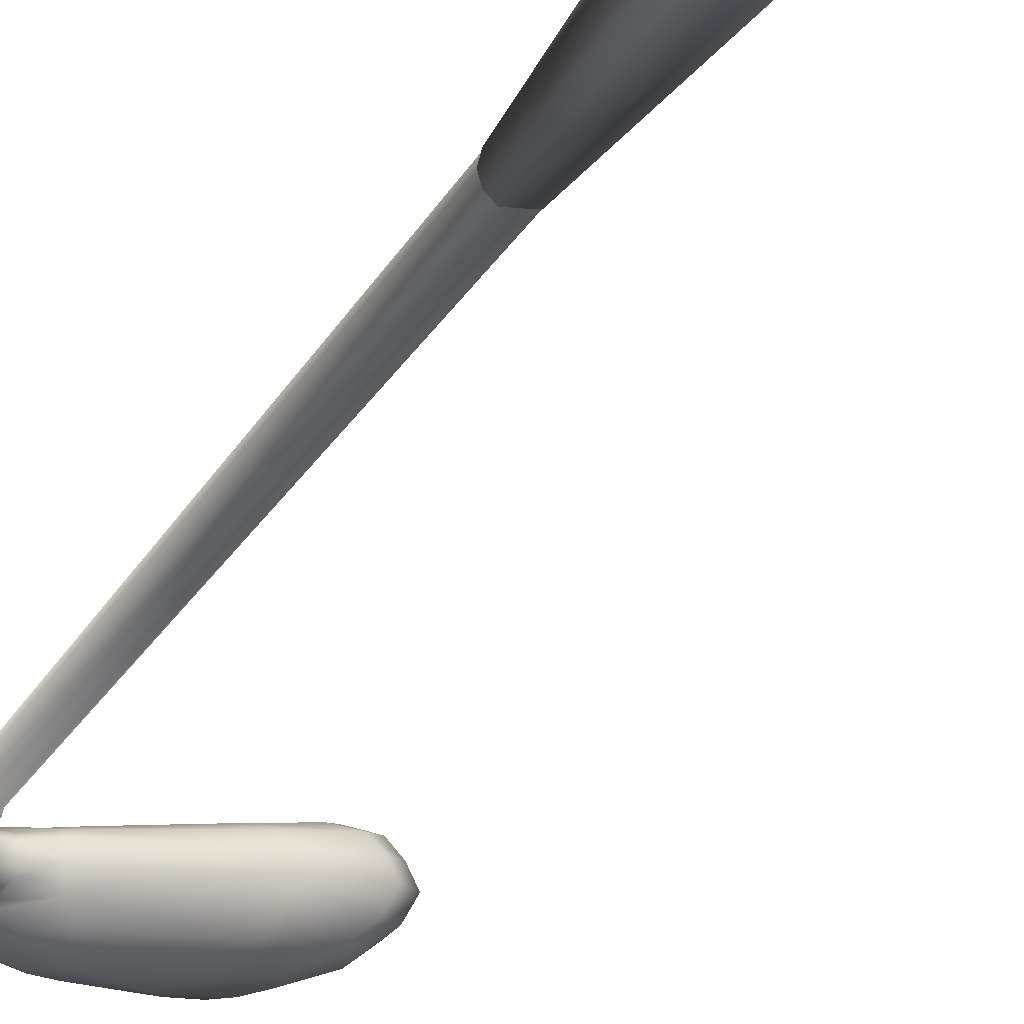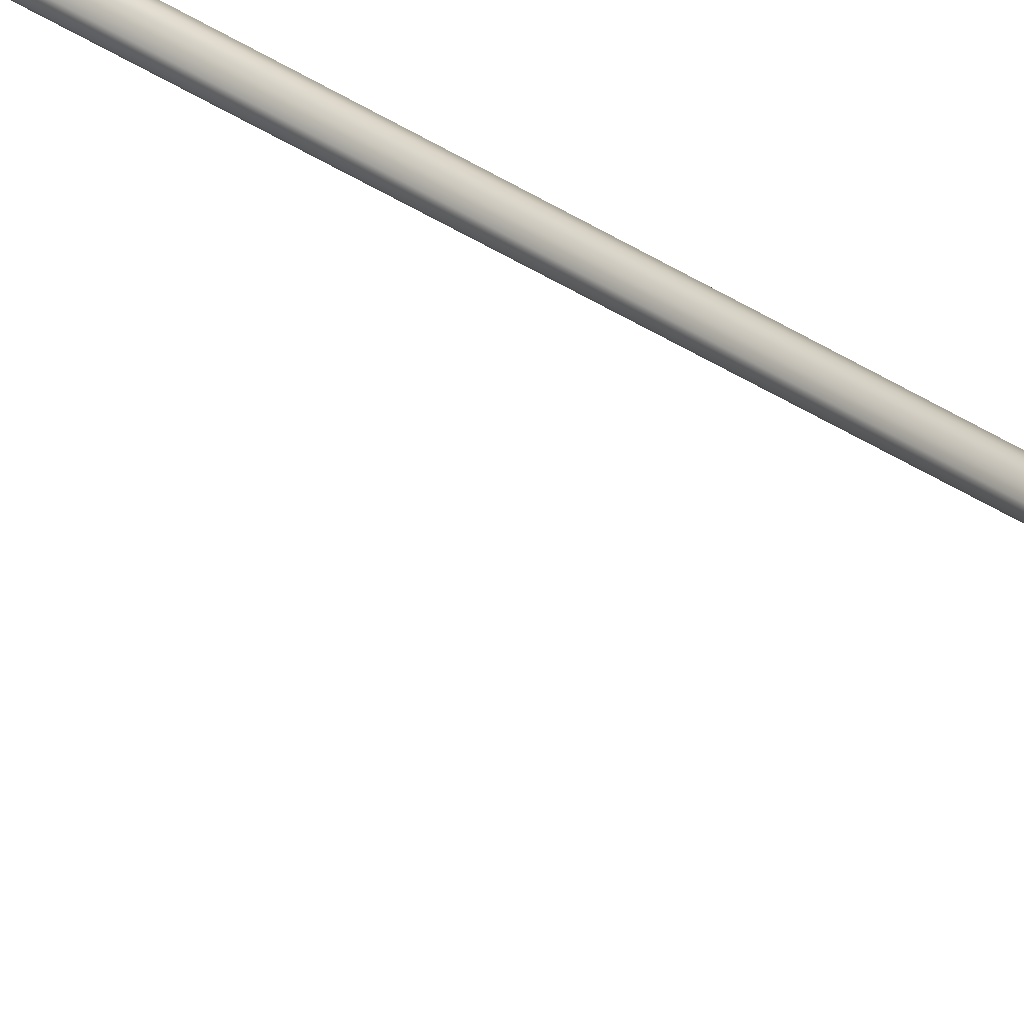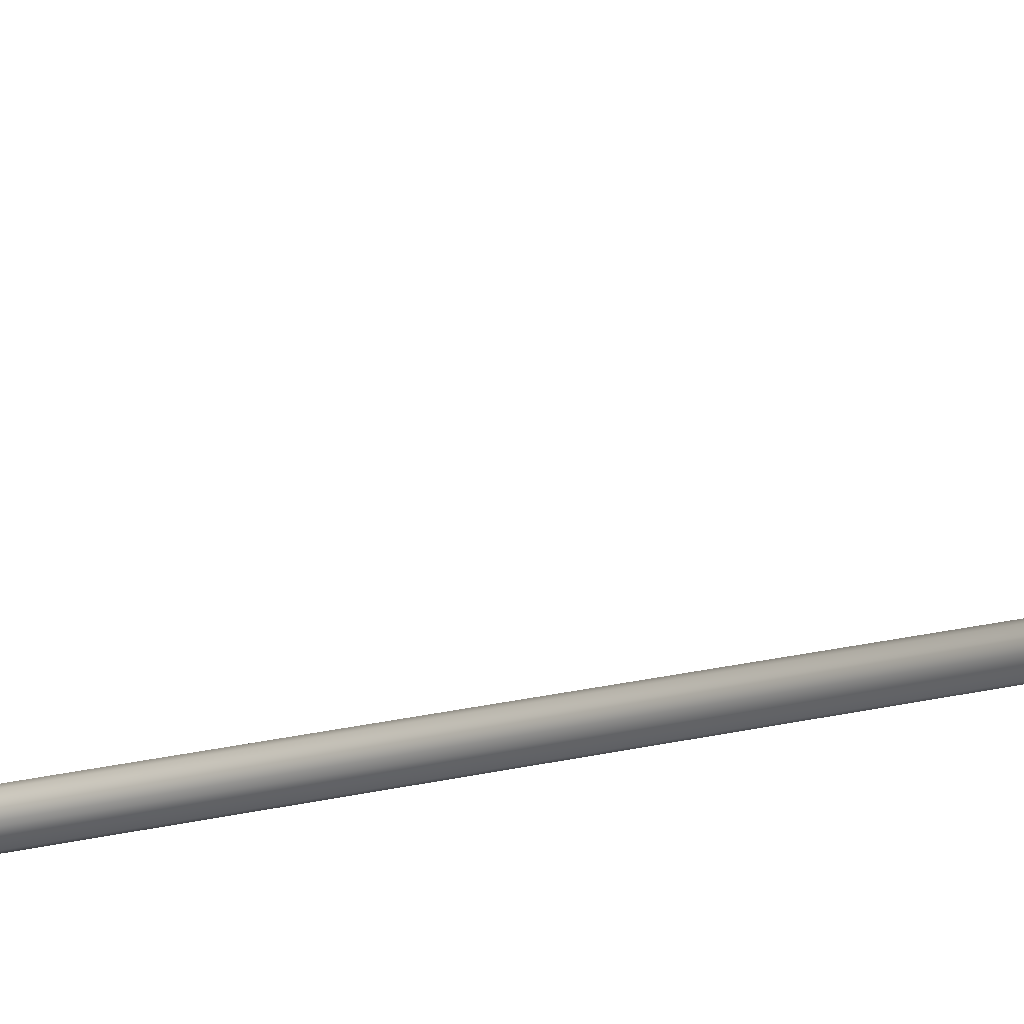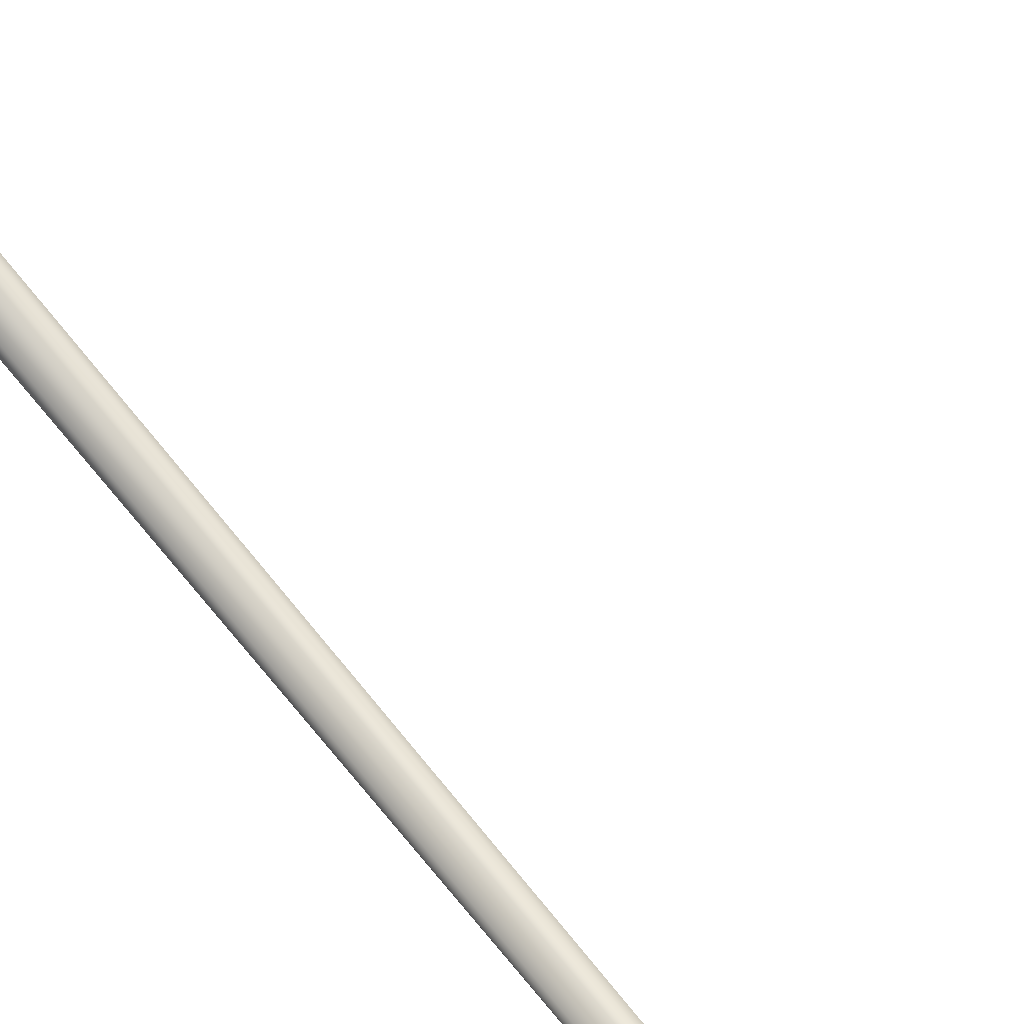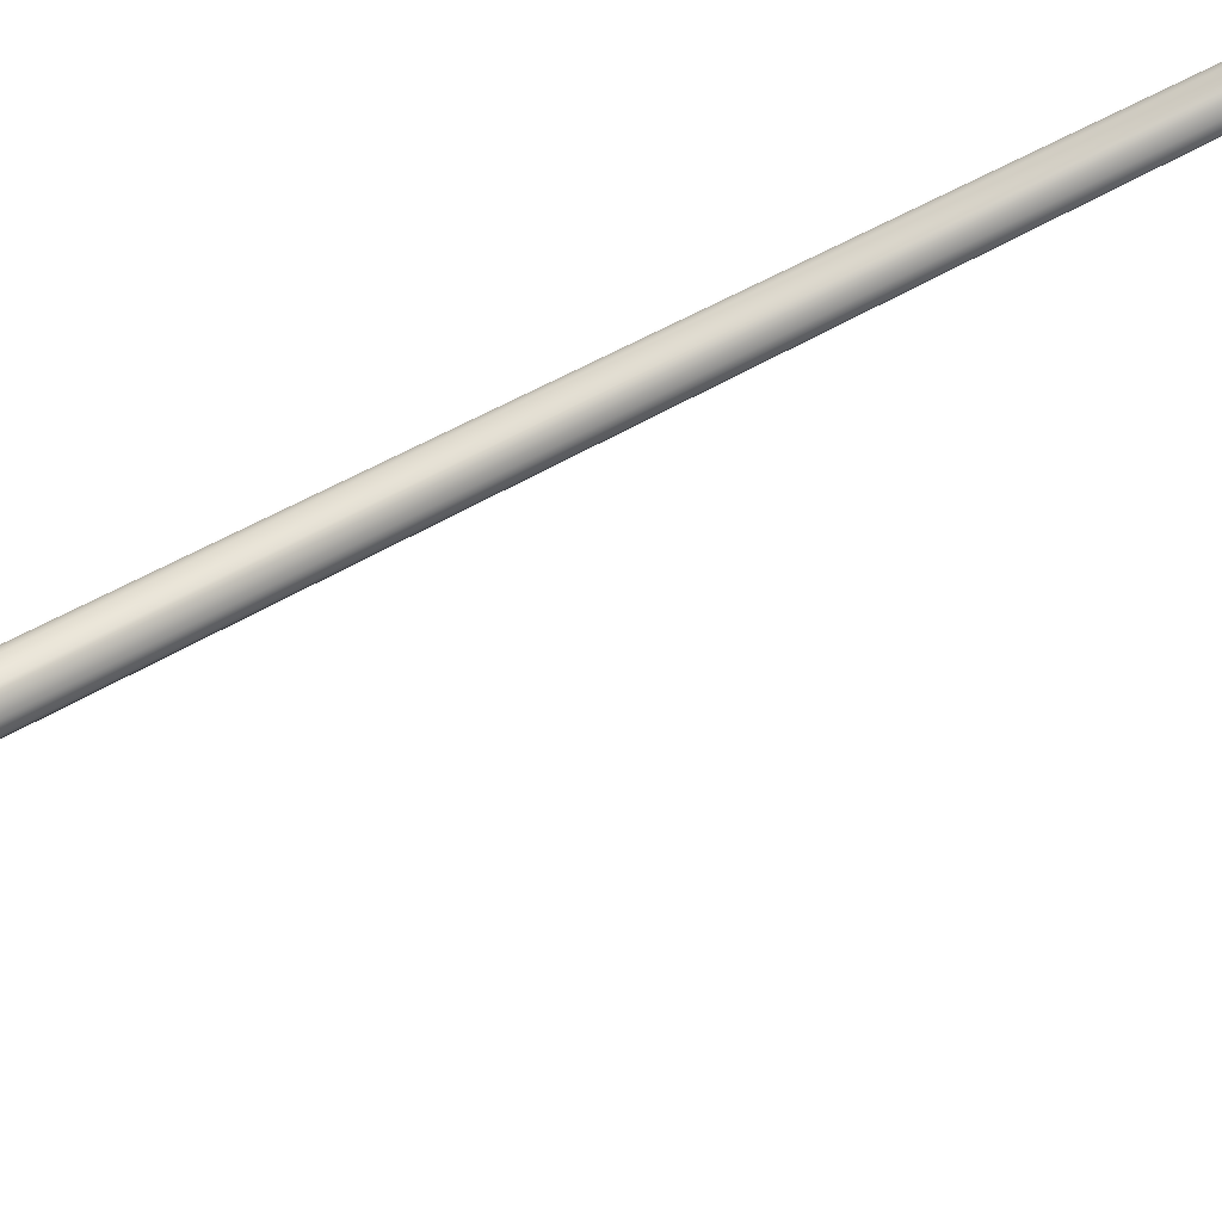
<metadata>
{"format":"obj","ext":"obj","renderer":"f3d","projection":"perspective","resolution":1024,"background":"white","views":[{"elev":-13.5,"azim":166.9,"up":"+Z"},{"elev":69.3,"azim":-60.7,"up":"+Z"},{"elev":-57.8,"azim":-78.9,"up":"+Z"},{"elev":-70.8,"azim":-142.0,"up":"+Z"},{"elev":24.9,"azim":-140.3,"up":"+Z"}]}
</metadata>
<code>
v  -0.8988 45.79 0
v  -0.7911 45.79 -0.4019
v  -0.4287 35.04 -0.1927
v  -0.4803 35.04 0
v  -0.4969 45.79 -0.6962
v  -0.2876 35.04 -0.3337
v  0.307 45.79 -0.6962
v  0.0977 35.04 -0.3337
v  0.6012 45.79 -0.4019
v  0.2388 35.04 -0.1927
v  0.7089 45.79 0
v  0.2904 35.04 0
v  -0.4581 34.96 0
v  -0.4094 34.96 -0.1816
v  -0.3546 7.668 -0.1499
v  -0.3947 7.668 0
v  -0.2765 34.96 -0.3145
v  -0.2448 7.668 -0.2596
v  0.0866 34.96 -0.3145
v  0.055 7.668 -0.2596
v  0.2195 34.96 -0.1816
v  0.1647 7.668 -0.1499
v  0.2682 34.96 0
v  0.2049 7.668 0
v  -0.8285 45.88 0
v  -0.5802 46 0
v  -0.5152 46 -0.2426
v  -0.7303 45.88 -0.3668
v  -0.3376 46 -0.4202
v  -0.4617 45.88 -0.6353
v  0.1477 46 -0.4202
v  0.2719 45.88 -0.6353
v  0.3253 46 -0.2426
v  0.5404 45.88 -0.3668
v  0.3903 46 0
v  0.6387 45.88 0
v  -0.0949 46.07 0
v  -0.3528 6.149 -0.1481
v  -0.4138 5.615 -0.1594
v  -0.4555 5.624 0
v  -0.3925 6.149 0
v  -0.5447 5.042 0
v  -0.5001 5.026 -0.1744
v  -0.2444 6.149 -0.2566
v  -0.2993 5.599 -0.2764
v  -0.3754 4.992 -0.3033
v  0.052 6.149 -0.2565
v  0.0192 5.556 -0.277
v  -0.023 4.902 -0.3047
v  0.161 6.149 -0.1481
v  0.159 5.534 -0.1601
v  0.1543 4.857 -0.1759
v  0.2005 6.149 0
v  0.1948 5.531 0
v  0.186 4.851 0
v  -1.726 4.396 0
v  -1.199 4.432 0
v  -1.128 4.395 -0.225
v  -1.702 4.352 -0.2497
v  -1.734 4.271 -0.4055
v  -4.434 4.217 -0.3862
v  -4.558 4.307 -0
v  -5.664 3.919 -0.3939
v  -5.863 3.994 -0
v  -6.003 3.461 -0.3966
v  -6.223 3.509 -0
v  -5.989 2.421 -0.3969
v  -6.209 2.396 -0
v  -5.408 1.144 -0.3962
v  -5.59 1.043 -0
v  -4.764 0.6161 -0.3945
v  -4.881 0.4861 -0
v  -3.759 0.697 -0.3907
v  -3.813 0.5741 -0
v  -1.229 2.022 -0.3855
v  -1.144 1.975 -0
v  -0.3044 2.802 -0.3903
v  -0.1631 2.798 -0
v  -0.1678 3.488 -0.4139
v  -0.0186 3.569 -0.251
v  0.0272 3.803 -0.2245
v  0.0655 3.785 0
v  0.0271 3.54 0
v  -0.2991 3.812 -0.4553
v  -0.2437 3.924 -0.4203
v  -0.9456 4.174 -0.4545
v  -0.8718 4.26 -0.4234
v  -0.75 4.707 0
v  -0.6975 4.686 -0.2013
v  -0.0922 4.503 -0.357
v  0.1289 4.446 -0.2019
v  0.1607 4.439 0
v  -0.5387 4.632 -0.3576
v  -4.198 4.021 -0.7546
v  -1.913 4.071 -0.7554
v  -5.22 3.761 -0.7738
v  -5.498 3.376 -0.7802
v  -5.486 2.505 -0.7812
v  -5 1.437 -0.7798
v  -4.458 0.9925 -0.7759
v  -3.615 1.054 -0.7668
v  -1.482 2.163 -0.7531
v  -0.7131 2.822 -0.7647
v  -0.6014 3.4 -0.7776
v  -1.034 4.116 -0.5336
v  -1.317 3.944 -0.8048
v  -0.3911 3.767 -0.5396
v  -0.7802 3.647 -0.8189
v  -0.402 35.02 -0.1773
v  -0.4495 35.02 0
v  -0.2722 35.02 -0.307
v  0.0823 35.02 -0.307
v  0.2121 35.02 -0.1773
v  0.2596 35.02 0
v  -0.39 6.179 0
v  -0.3504 6.179 -0.1475
v  -0.2425 6.179 -0.2555
v  0.0526 6.179 -0.2555
v  0.1606 6.179 -0.1475
v  0.2001 6.179 0
v  -2.338 3.623 -1.059
v  -3.801 3.591 -1.059
v  -4.455 3.425 -1.071
v  -4.633 3.178 -1.075
v  -4.625 2.62 -1.076
v  -4.314 1.937 -1.075
v  -3.967 1.652 -1.072
v  -3.427 1.692 -1.067
v  -2.062 2.401 -1.058
v  -1.569 2.823 -1.065
v  -1.498 3.193 -1.073
v  -1.956 3.542 -1.091
v  -1.612 3.351 -1.1
v  -0.4287 35.04 0.1927
v  -0.7911 45.79 0.4019
v  -0.3673 35.04 0.2723
v  -0.663 45.79 0.5681
v  -0.0949 45.79 0.8039
v  -0.0949 35.04 0.3854
v  0.0977 35.04 0.3337
v  0.307 45.79 0.6962
v  0.2388 35.04 0.1927
v  0.6012 45.79 0.4019
v  -0.3546 7.668 0.1499
v  -0.4094 34.96 0.1816
v  -0.3068 7.668 0.2119
v  -0.3515 34.96 0.2566
v  -0.0949 34.96 0.3631
v  -0.0949 7.668 0.2998
v  0.055 7.668 0.2596
v  0.0866 34.96 0.3145
v  0.1647 7.668 0.1499
v  0.2195 34.96 0.1816
v  -0.7303 45.88 0.3668
v  -0.5152 46 0.2426
v  -0.6134 45.88 0.5184
v  -0.4456 46 0.3506
v  -0.0949 46 0.4852
v  -0.0949 45.88 0.7336
v  0.2719 45.88 0.6353
v  0.1477 46 0.4202
v  0.5404 45.88 0.3668
v  0.3253 46 0.2426
v  -0.4138 5.615 0.1594
v  -0.3528 6.149 0.1482
v  -0.5001 5.026 0.1744
v  -0.364 5.608 0.2254
v  -0.1425 5.578 0.3195
v  -0.0962 6.149 0.2962
v  -0.3056 6.149 0.2094
v  -0.4459 5.01 0.2471
v  -0.2044 4.948 0.3503
v  0.0192 5.556 0.277
v  0.052 6.149 0.2565
v  -0.023 4.902 0.3047
v  0.159 5.534 0.1601
v  0.161 6.149 0.1481
v  0.1543 4.857 0.1759
v  -1.714 4.287 0.3124
v  -1.125 4.396 0.225
v  -4.456 4.23 0.3377
v  -5.709 3.93 0.3647
v  -6.054 3.467 0.3815
v  -6.039 2.411 0.4072
v  -5.446 1.115 0.4297
v  -4.793 0.5798 0.4324
v  -3.772 0.6643 0.4143
v  -1.208 2.009 0.3411
v  -0.2671 2.799 0.307
v  -0.0116 3.574 0.2344
v  -0.1244 3.495 0.31
v  0.0272 3.807 0.2245
v  -0.24 3.957 0.4203
v  -0.321 3.8 0.4399
v  -0.6079 4.011 0.4603
v  -0.5412 4.108 0.4559
v  -1.005 4.332 0.3377
v  -1.139 4.235 0.3619
v  -0.6975 4.686 0.2013
v  -0.0922 4.503 0.357
v  0.1289 4.446 0.2019
v  -0.3224 4.566 0.4047
v  -0.6288 4.662 0.2897
v  -1.818 4.168 0.4353
v  -4.34 4.114 0.5634
v  -5.489 3.839 0.6444
v  -5.804 3.414 0.6948
v  -5.786 2.446 0.7718
v  -5.236 1.257 0.8392
v  -4.628 0.7673 0.8473
v  -3.69 0.8447 0.793
v  -1.342 2.077 0.5735
v  -0.4813 2.8 0.4713
v  -0.3399 3.431 0.4216
v  -0.7069 3.913 0.4678
v  -1.275 4.127 0.4274
v  -0.402 35.02 0.1773
v  -0.3455 35.02 0.2505
v  -0.0949 35.02 0.3545
v  0.0823 35.02 0.307
v  0.2121 35.02 0.1773
v  -0.3504 6.179 0.1475
v  -0.3034 6.179 0.2085
v  -0.0949 6.179 0.295
v  0.0526 6.179 0.2555
v  0.1606 6.179 0.1475
v  -0.4448 7.668 0
v  -0.3979 7.668 -0.1749
v  -0.3938 6.179 -0.1725
v  -0.44 6.179 0
v  -0.2699 7.668 -0.3029
v  -0.2675 6.179 -0.2988
v  0.08 7.668 -0.3029
v  0.0776 6.179 -0.2988
v  0.208 7.668 -0.1749
v  0.2039 6.179 -0.1725
v  0.2549 7.668 0
v  0.2501 6.179 0
v  -0.3979 7.668 0.1749
v  -0.3938 6.179 0.1725
v  -0.0949 7.668 0.3498
v  -0.3422 7.668 0.2472
v  -0.3388 6.179 0.2438
v  -0.0949 6.179 0.3451
v  0.08 7.668 0.303
v  0.0776 6.179 0.2988
v  0.208 7.668 0.1749
v  0.2039 6.179 0.1725
v  -0.449 34.98 0
v  -0.4016 34.98 -0.177
v  -0.272 34.98 -0.3066
v  0.0821 34.98 -0.3066
v  0.2117 34.98 -0.177
v  0.2591 34.98 0
v  -0.4016 34.98 0.177
v  -0.0949 34.98 0.3541
v  -0.3451 34.98 0.2502
v  0.0821 34.98 0.3066
v  0.2117 34.98 0.177
v  -4.12 3.845 0.6898
v  -2.063 3.909 0.5384
v  -3.282 2.763 0.7555
v  -5.038 3.625 0.7801
v  -5.289 3.286 0.8363
v  -5.273 2.511 0.9223
v  -4.83 1.562 0.9975
v  -4.34 1.171 1.006
v  -3.59 1.233 0.9459
v  -1.715 2.217 0.7011
v  -1.028 2.794 0.587
v  -0.8721 3.3 0.5194
v  -1.194 3.683 0.5189
v  -1.606 3.891 0.5043
v  -3.095 2.836 -1.23
o GOLF_club
g GOLF_club
f 1 2 3 4
f 2 5 6 3
f 5 7 8 6
f 7 9 10 8
f 9 11 12 10
f 13 14 15 16
f 14 17 18 15
f 17 19 20 18
f 19 21 22 20
f 21 23 24 22
f 25 26 27 28
f 28 27 29 30
f 30 29 31 32
f 32 31 33 34
f 34 33 35 36
f 26 37 27
f 27 37 29
f 29 37 31
f 31 37 33
f 33 37 35
f 2 1 25 28
f 5 2 28 30
f 7 5 30 32
f 9 7 32 34
f 11 9 34 36
f 38 39 40 41
f 42 40 39 43
f 44 45 39 38
f 43 39 45 46
f 44 47 48 45
f 46 45 48 49
f 50 51 48 47
f 49 48 51 52
f 53 54 51 50
f 52 51 54 55
f 56 57 58 59
f 59 60 61
f 62 61 63 64
f 64 63 65 66
f 66 65 67 68
f 68 67 69 70
f 70 69 71 72
f 72 71 73 74
f 74 73 75 76
f 76 75 77 78
f 78 77 79 80
f 80 81 82 83
f 80 84 85 81
f 86 87 85 84
f 59 58 86
f 88 89 58 57
f 90 91 81 85
f 91 92 82 81
f 93 90 85 87
f 89 93 87 58
f 94 61 60 95
f 96 63 61 94
f 97 65 63 96
f 98 67 65 97
f 99 69 67 98
f 100 71 69 99
f 101 73 71 100
f 102 75 73 101
f 103 77 75 102
f 104 79 77 103
f 86 105 60 59
f 95 60 105 106
f 84 107 105 86
f 108 106 105 107
f 80 79 107 84
f 108 107 79 104
f 43 89 88 42
f 52 91 90 49
f 55 92 91 52
f 46 49 90 93
f 46 93 89 43
f 4 3 109 110
f 3 6 111 109
f 6 8 112 111
f 8 10 113 112
f 10 12 114 113
f 115 116 38 41
f 116 117 44 38
f 117 118 47 44
f 118 119 50 47
f 119 120 53 50
f 95 121 122 94
f 96 94 122 123
f 97 96 123 124
f 98 97 124 125
f 99 98 125 126
f 100 99 126 127
f 101 100 127 128
f 102 101 128 129
f 103 102 129 130
f 104 103 130 131
f 95 106 132 121
f 106 108 133 132
f 108 104 131 133
f 1 4 134 135
f 135 134 136 137
f 138 137 136 139
f 138 139 140 141
f 141 140 142 143
f 143 142 12 11
f 13 16 144 145
f 145 144 146 147
f 148 147 146 149
f 148 149 150 151
f 151 150 152 153
f 153 152 24 23
f 25 154 155 26
f 154 156 157 155
f 158 157 156 159
f 159 160 161 158
f 160 162 163 161
f 162 36 35 163
f 26 155 37
f 155 157 37
f 158 161 37
f 161 163 37
f 163 35 37
f 135 154 25 1
f 137 138 159 156
f 135 137 156 154
f 141 160 159 138
f 143 162 160 141
f 11 36 162 143
f 40 164 165 41
f 166 164 40 42
f 167 168 169 170
f 167 171 172 168
f 164 166 171 167
f 165 164 167 170
f 168 173 174 169
f 175 173 168 172
f 173 176 177 174
f 178 176 173 175
f 176 54 53 177
f 55 54 176 178
f 56 179 180 57
f 179 56 62 181
f 181 62 64 182
f 182 64 66 183
f 183 66 68 184
f 184 68 70 185
f 185 70 72 186
f 186 72 74 187
f 187 74 76 188
f 188 76 78 189
f 189 78 190 191
f 190 83 82 192
f 190 192 193 194
f 195 196 197 198
f 194 193 196 195
f 88 57 180 199
f 200 193 192 201
f 201 192 82 92
f 196 202 203 197
f 193 200 202 196
f 203 199 180 197
f 204 179 181 205
f 205 181 182 206
f 206 182 183 207
f 207 183 184 208
f 208 184 185 209
f 209 185 186 210
f 210 186 187 211
f 211 187 188 212
f 212 188 189 213
f 213 189 191 214
f 215 214 194
f 215 195 198 216
f 42 88 199 166
f 175 200 201 178
f 178 201 92 55
f 200 175 172 202
f 203 202 172 171
f 166 199 203 171
f 4 110 217 134
f 134 217 218 136
f 139 136 218 219
f 139 219 220 140
f 140 220 221 142
f 142 221 114 12
f 115 41 165 222
f 222 165 170 223
f 224 223 170 169
f 224 169 174 225
f 225 174 177 226
f 226 177 53 120
f 227 228 229 230
f 228 231 232 229
f 231 233 234 232
f 233 235 236 234
f 235 237 238 236
f 239 227 230 240
f 241 242 243 244
f 239 240 243 242
f 245 241 244 246
f 247 245 246 248
f 237 247 248 238
f 115 230 229 116
f 116 229 232 117
f 117 232 234 118
f 118 234 236 119
f 119 236 238 120
f 120 238 248 226
f 226 248 246 225
f 225 246 244 224
f 224 244 243 223
f 222 223 243 240
f 222 240 230 115
f 15 228 227 16
f 16 227 239 144
f 144 239 242 146
f 149 146 242 241
f 149 241 245 150
f 150 245 247 152
f 152 247 237 24
f 24 237 235 22
f 22 235 233 20
f 20 233 231 18
f 18 231 228 15
f 249 250 14 13
f 250 251 17 14
f 251 252 19 17
f 252 253 21 19
f 253 254 23 21
f 255 249 13 145
f 256 257 147 148
f 255 145 147 257
f 258 256 148 151
f 259 258 151 153
f 254 259 153 23
f 110 109 250 249
f 109 111 251 250
f 111 112 252 251
f 112 113 253 252
f 113 114 254 253
f 217 110 249 255
f 219 218 257 256
f 217 255 257 218
f 220 219 256 258
f 221 220 258 259
f 114 221 259 254
f 205 260 261 204
f 262 261 260
f 206 263 260 205
f 262 260 263
f 207 264 263 206
f 262 263 264
f 208 265 264 207
f 262 264 265
f 209 266 265 208
f 262 265 266
f 210 267 266 209
f 262 266 267
f 211 268 267 210
f 212 269 268 211
f 268 269 262
f 213 270 269 212
f 262 269 270
f 214 271 270 213
f 262 270 271
f 215 272 271 214
f 262 271 272
f 215 216 273 272
f 262 272 273
f 204 261 273 216
f 198 179 204 216
f 37 157 158
f 122 121 274
f 123 122 274
f 124 123 274
f 125 124 274
f 126 125 274
f 127 126 274
f 128 127 274
f 129 128 274
f 130 129 274
f 131 130 274
f 121 132 274
f 132 133 274
f 133 131 274
f 262 273 261
f 268 262 267
f 86 58 87
f 59 61 62 56
f 180 179 198 197
f 190 78 83
f 78 80 83
f 190 194 191
f 194 214 191
f 215 194 195

</code>
